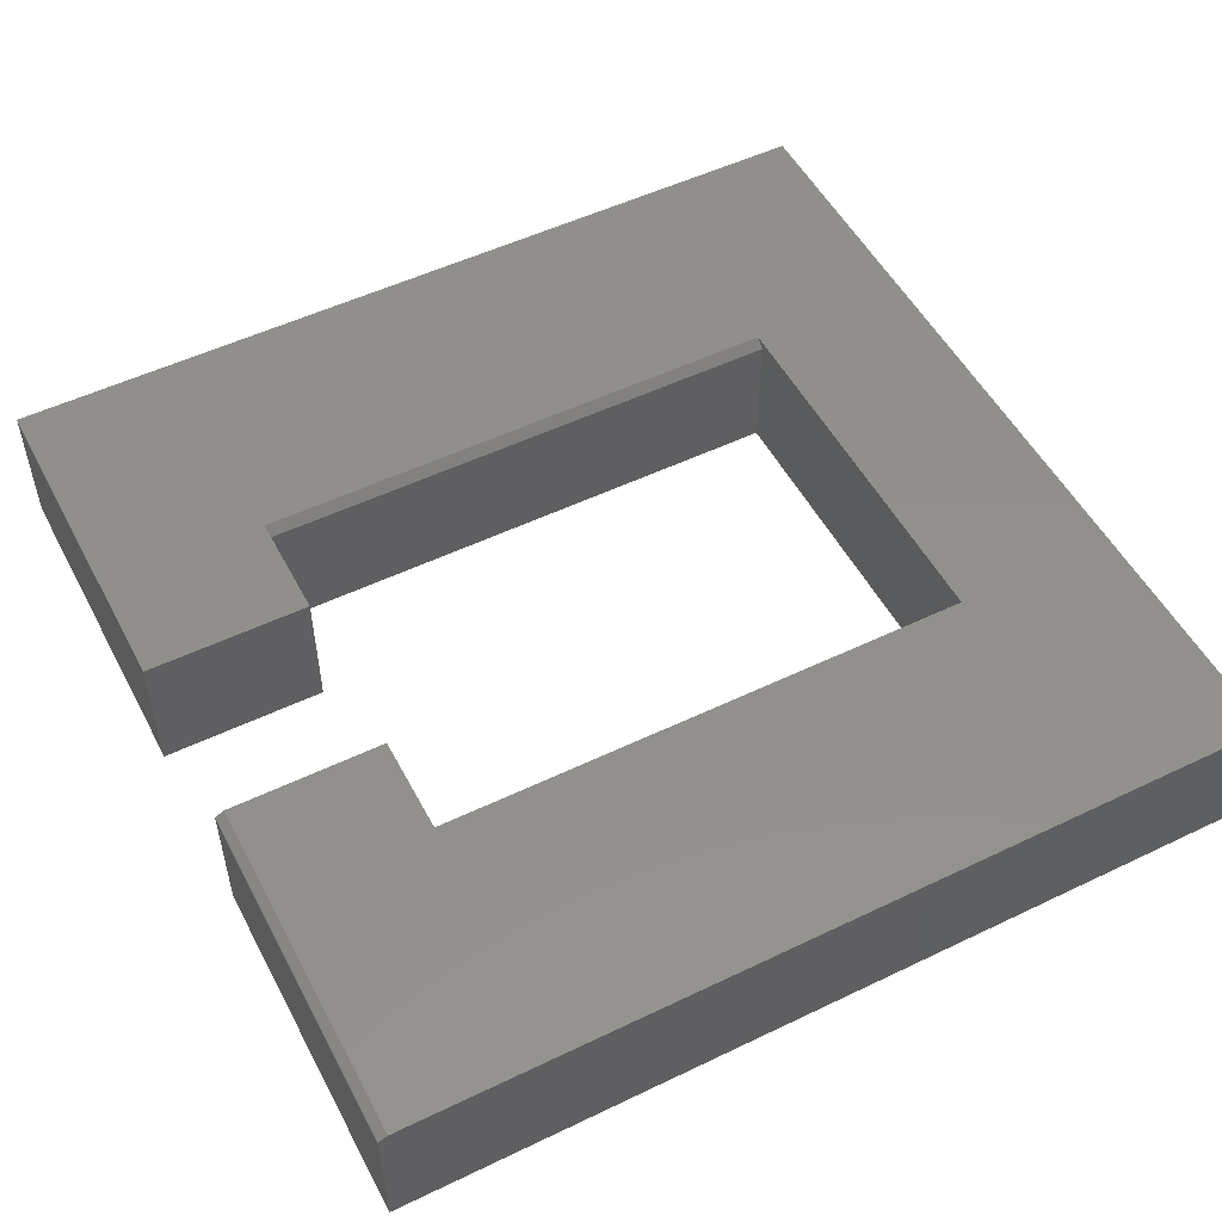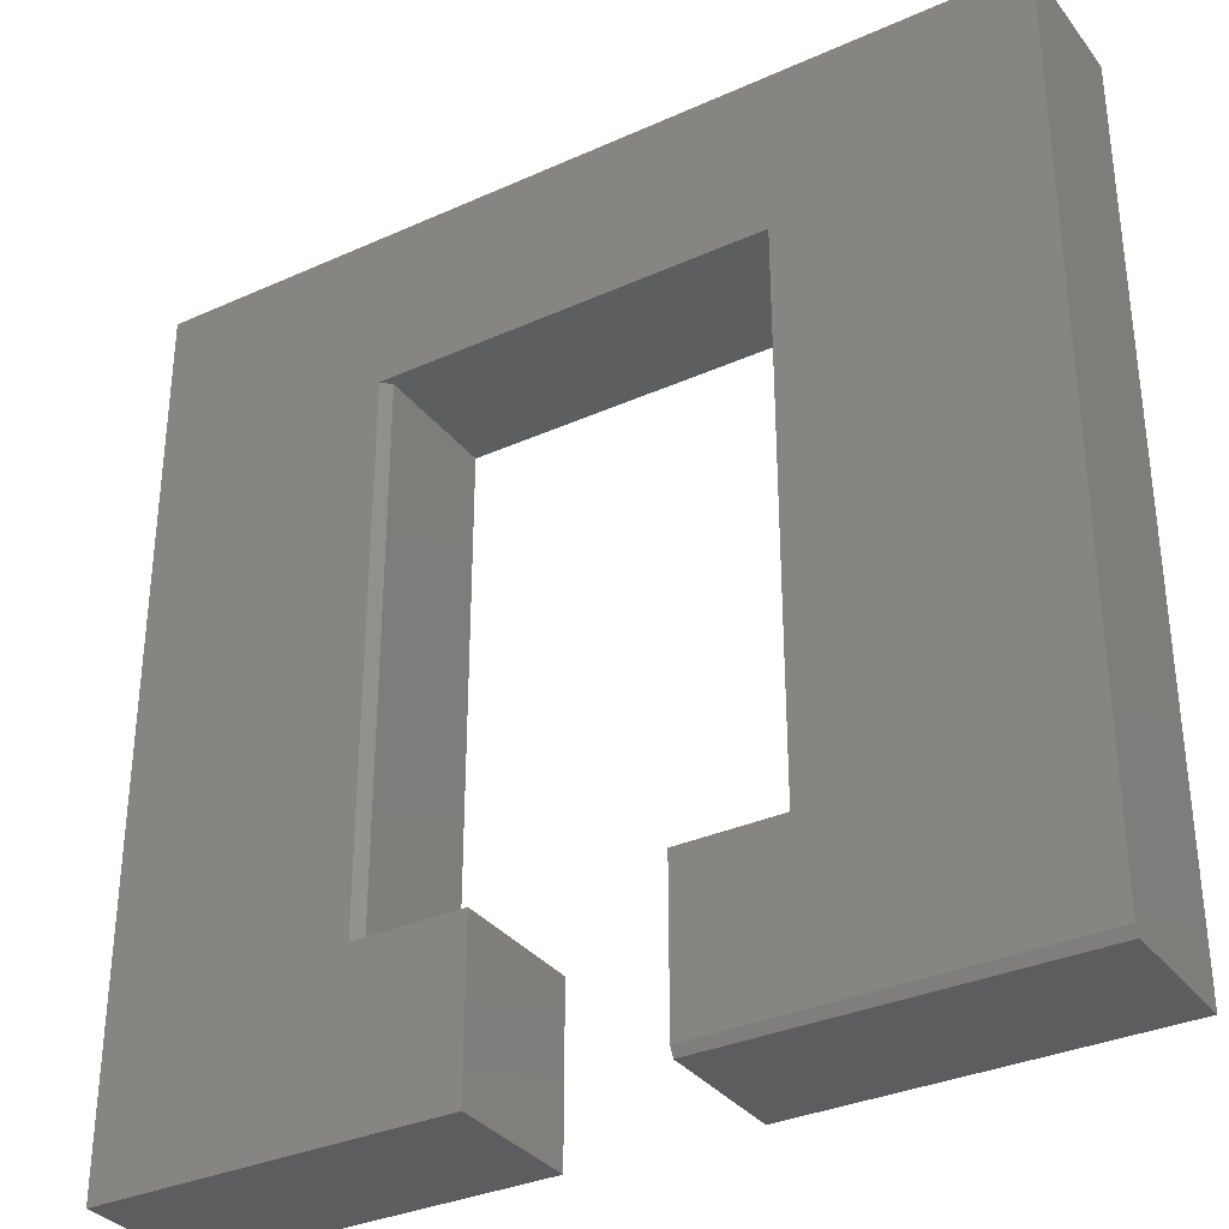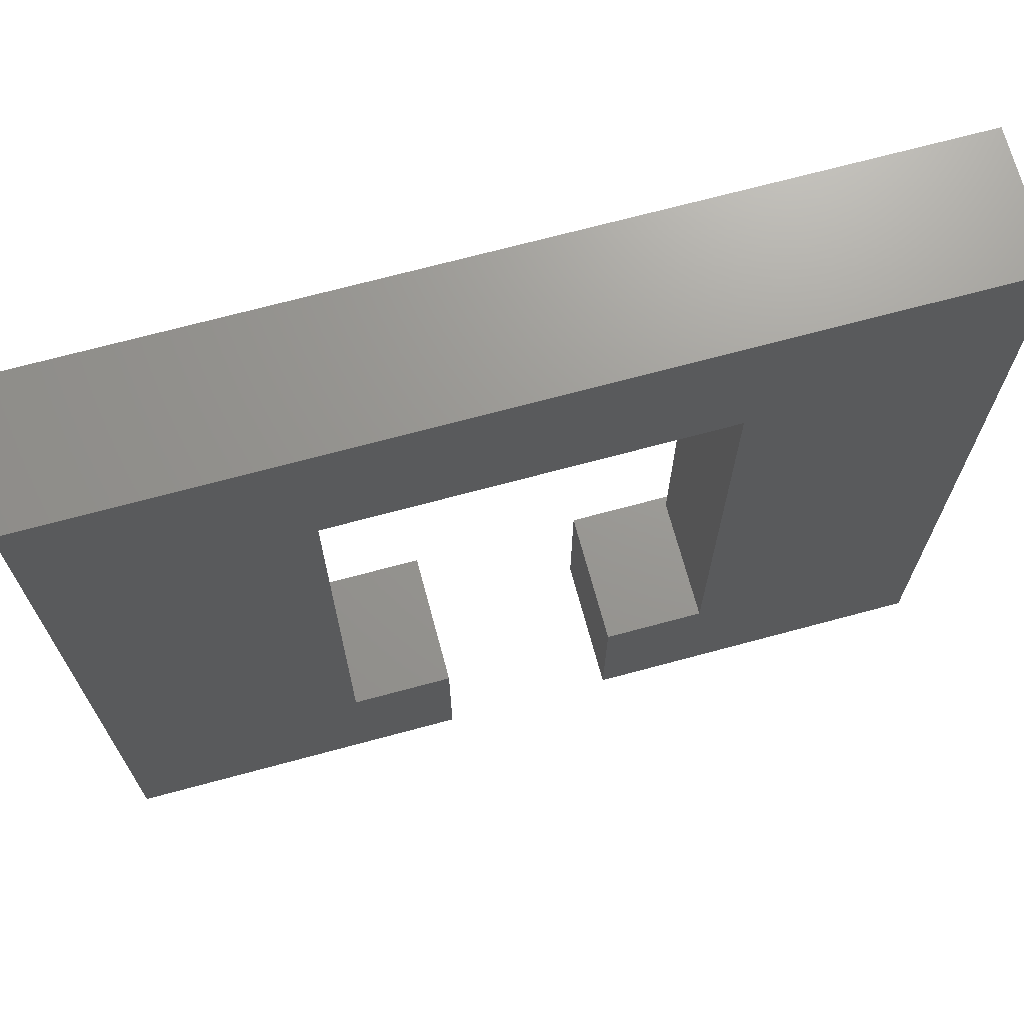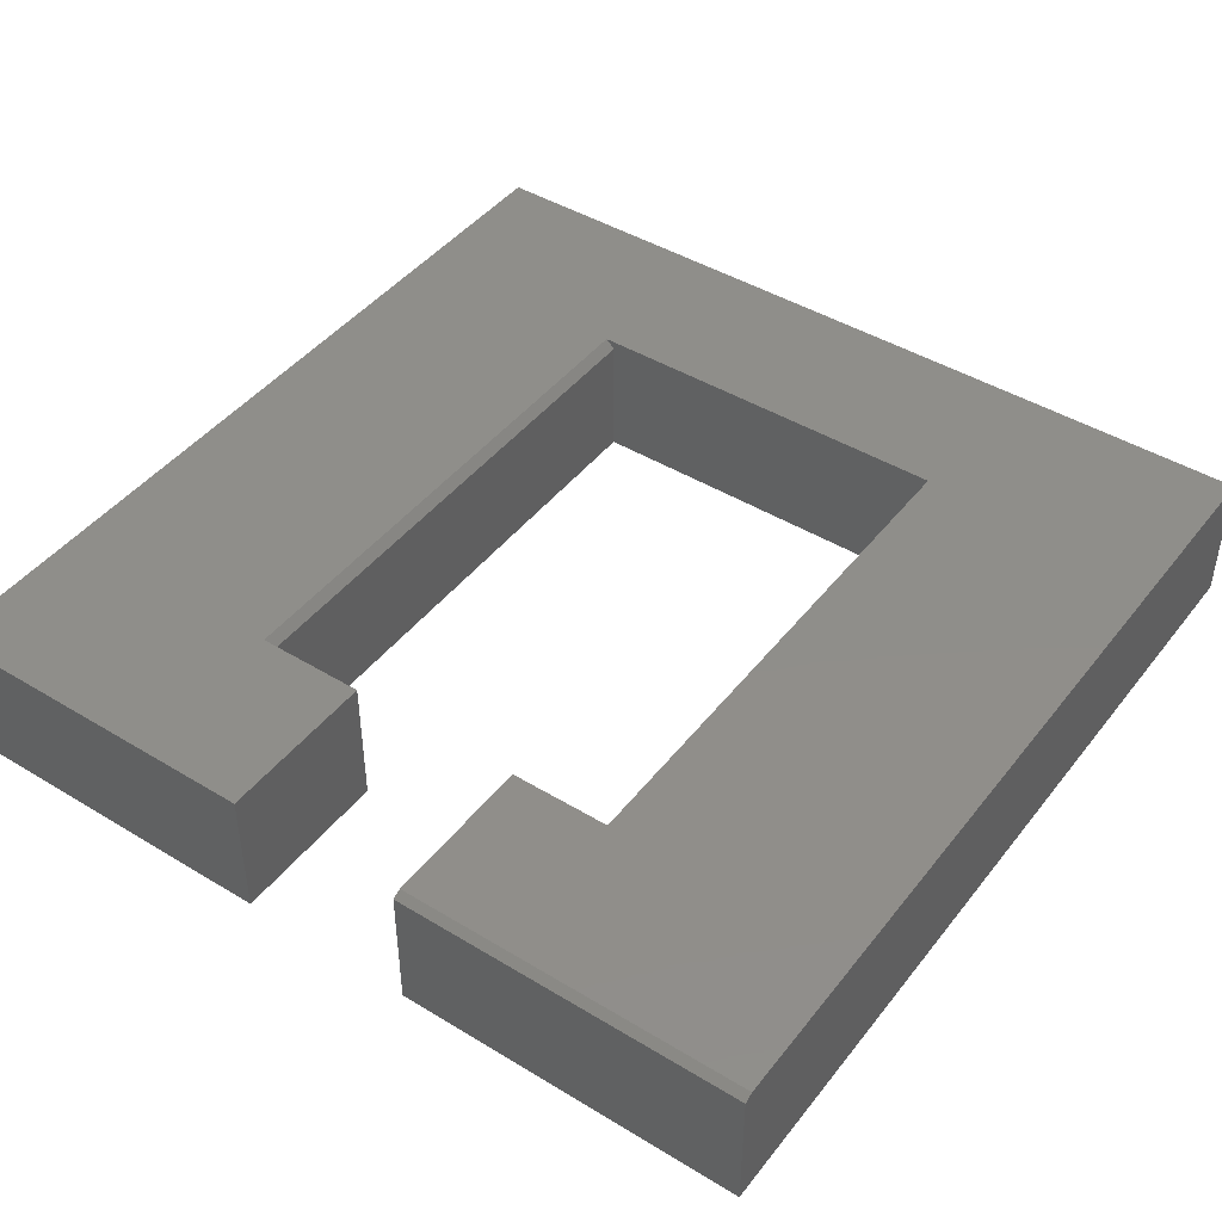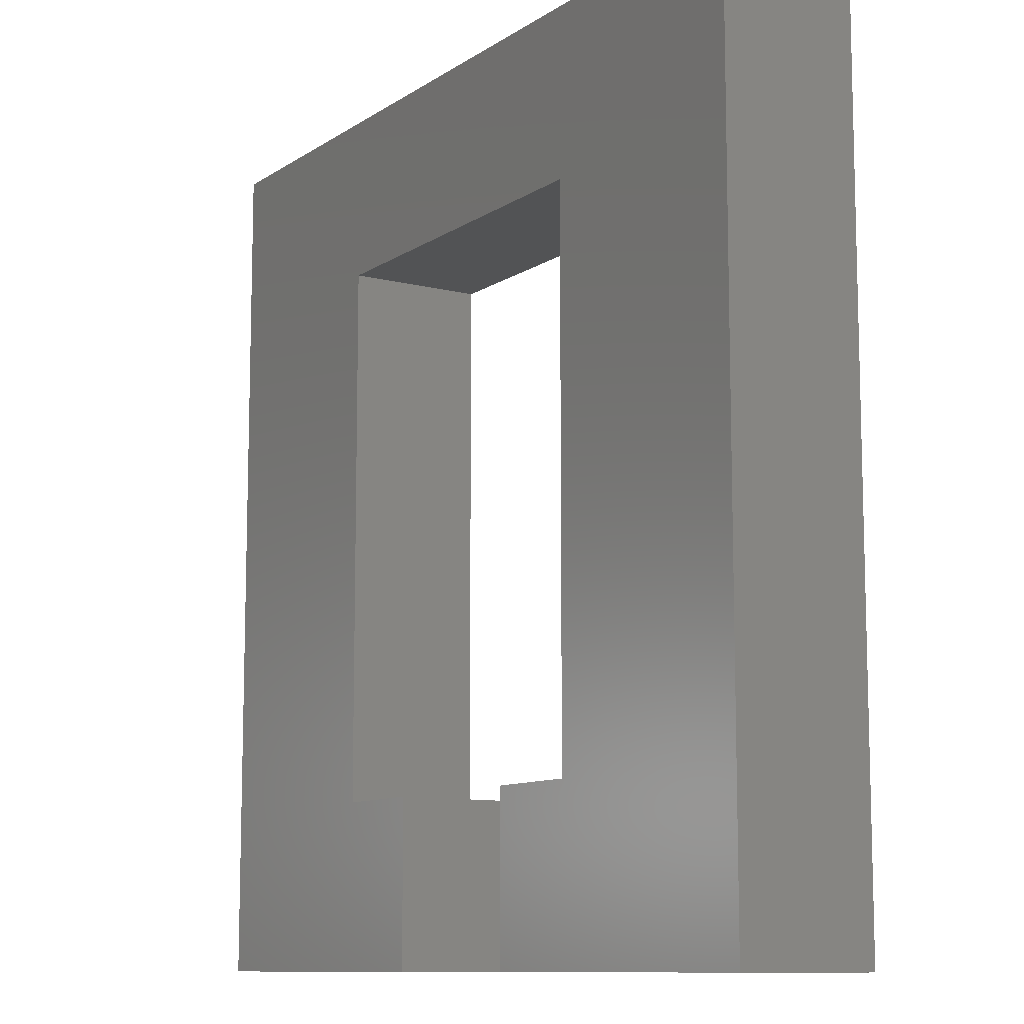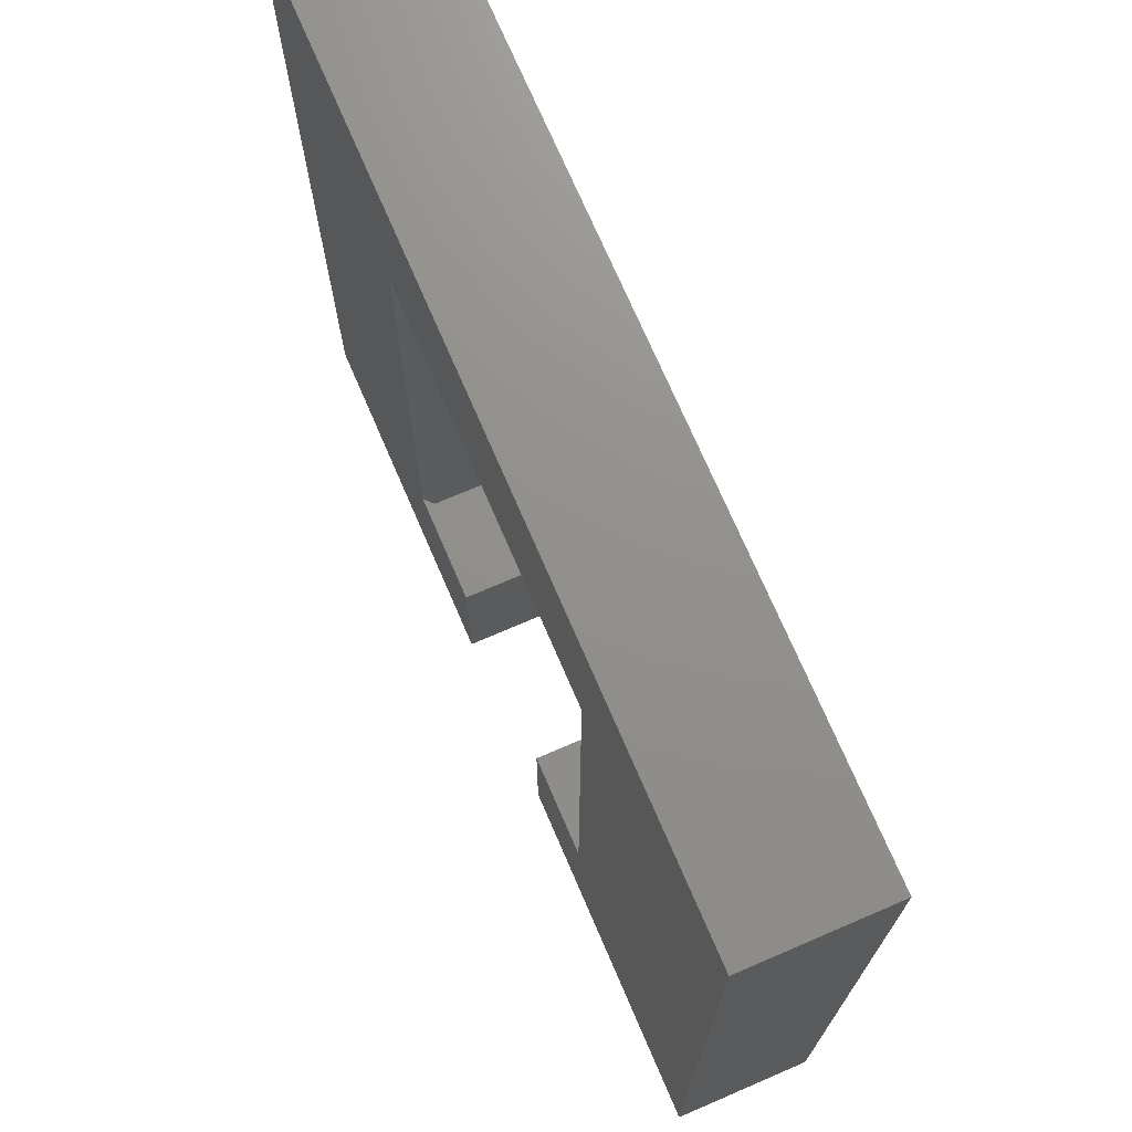
<metadata>
{"format":"stl","ext":"stl","renderer":"f3d","projection":"perspective","resolution":1024,"background":"white","views":[{"elev":52.2,"azim":62.6,"up":"+Z"},{"elev":-33.4,"azim":31.6,"up":"+Y"},{"elev":70.1,"azim":164.9,"up":"+Y"},{"elev":44.5,"azim":35.3,"up":"+Z"},{"elev":-10.4,"azim":-122.4,"up":"+Y"},{"elev":72.5,"azim":66.7,"up":"+Y"}]}
</metadata>
<code>
# stl→obj: 28 verts, 52 faces
v -0.15 -0.75 0.2344
v -0.15 -0.4658 0.2344
v -0.75 -0.75 0.2344
v -0.3393 -0.4658 0.2344
v -0.75 0.75 0.2344
v -0.3393 0.4658 0.2344
v 0.75 0.75 0.2344
v 0.3237 0.4658 0.2344
v 0.75 -0.7344 0.2344
v 0.3237 -0.4658 0.2344
v 0.15 -0.7344 0.2344
v 0.15 -0.4658 0.2344
v 0.75 0.75 0
v 0.75 -0.75 0
v 0.75 -0.75 0.2266
v 0.15 -0.75 0.2266
v 0.15 -0.75 0
v 0.15 -0.4658 0
v 0.3237 0.4658 0
v 0.3237 -0.4658 0
v -0.15 -0.75 0
v -0.15 -0.4658 0
v -0.3237 -0.4658 0.2188
v -0.3237 -0.4658 0
v -0.3237 0.4658 0.2188
v -0.3237 0.4658 0
v -0.75 0.75 0
v -0.75 -0.75 0
f 1 2 3
f 3 2 4
f 3 4 5
f 5 4 6
f 5 6 7
f 7 6 8
f 7 8 9
f 9 8 10
f 9 10 11
f 11 10 12
f 13 7 14
f 14 7 9
f 14 9 15
f 16 17 15
f 15 17 14
f 12 18 11
f 11 18 17
f 11 17 16
f 9 11 15
f 15 11 16
f 8 19 10
f 10 19 20
f 1 21 2
f 2 21 22
f 23 24 25
f 25 24 26
f 26 19 25
f 25 19 8
f 25 8 6
f 22 24 2
f 2 24 23
f 2 23 4
f 7 13 5
f 5 13 27
f 3 28 1
f 1 28 21
f 4 23 6
f 6 23 25
f 27 24 28
f 28 24 22
f 28 22 21
f 24 27 26
f 26 27 13
f 26 13 19
f 19 13 14
f 19 14 20
f 20 14 17
f 20 17 18
f 5 27 3
f 3 27 28
f 10 20 12
f 12 20 18

</code>
